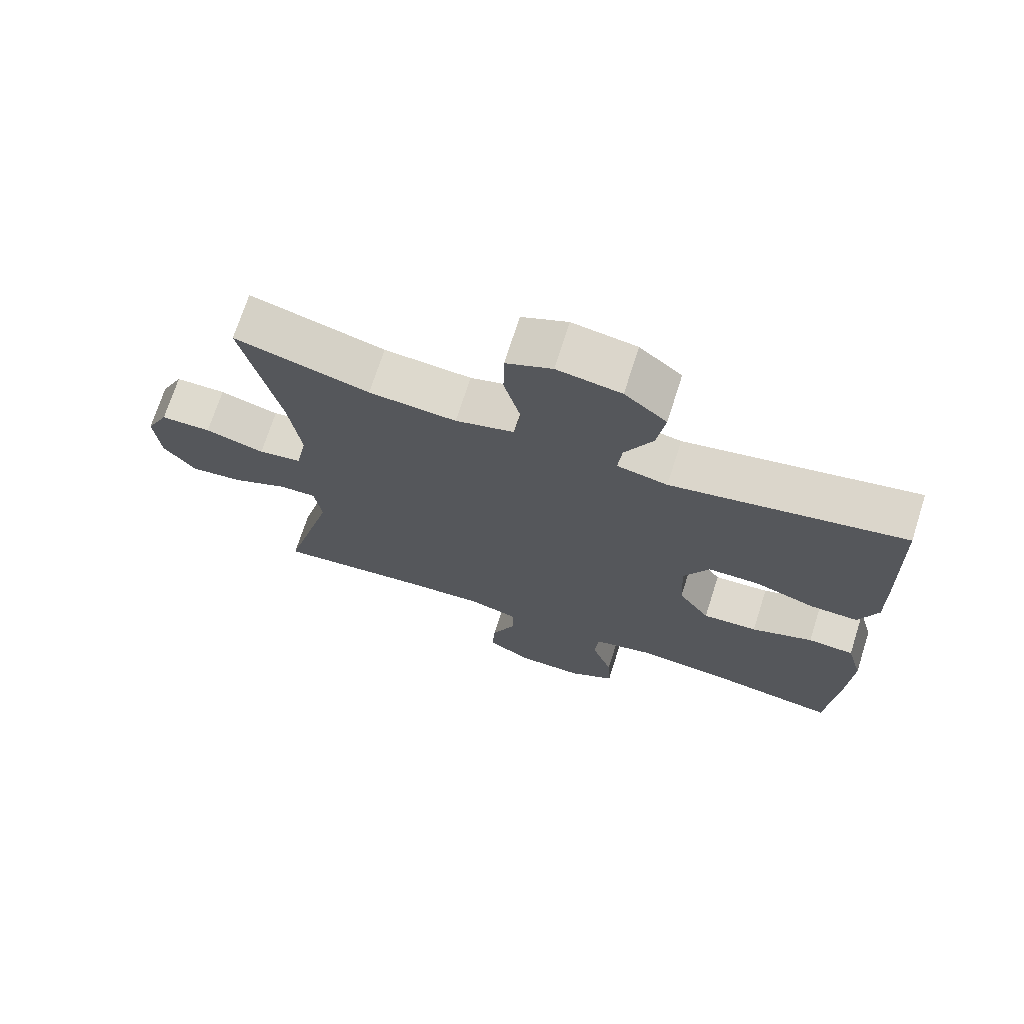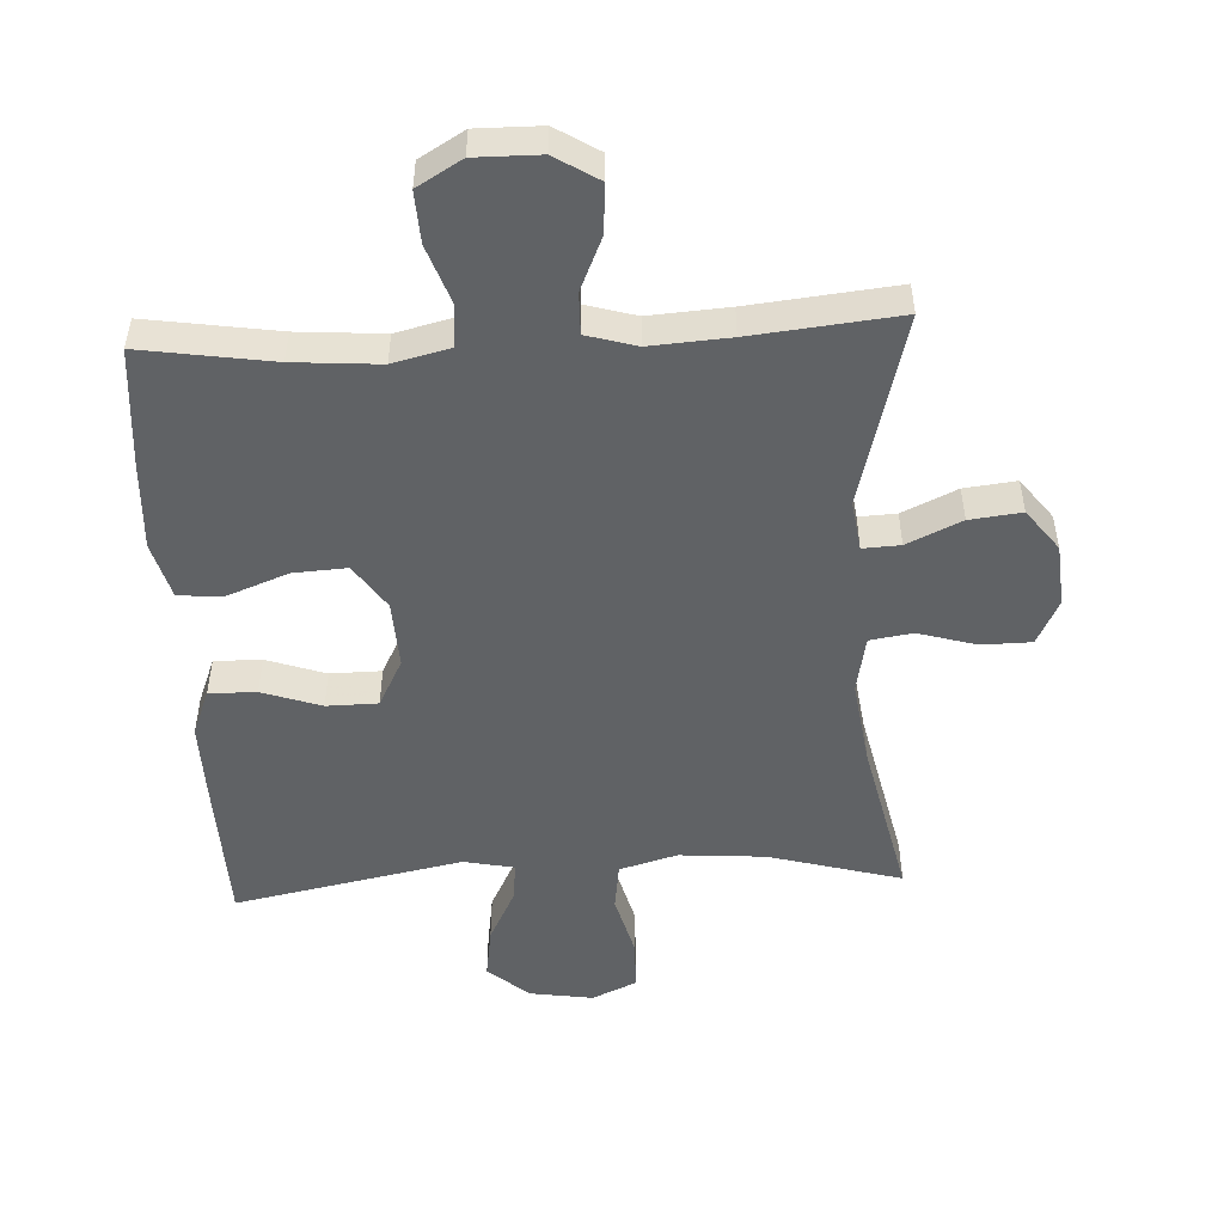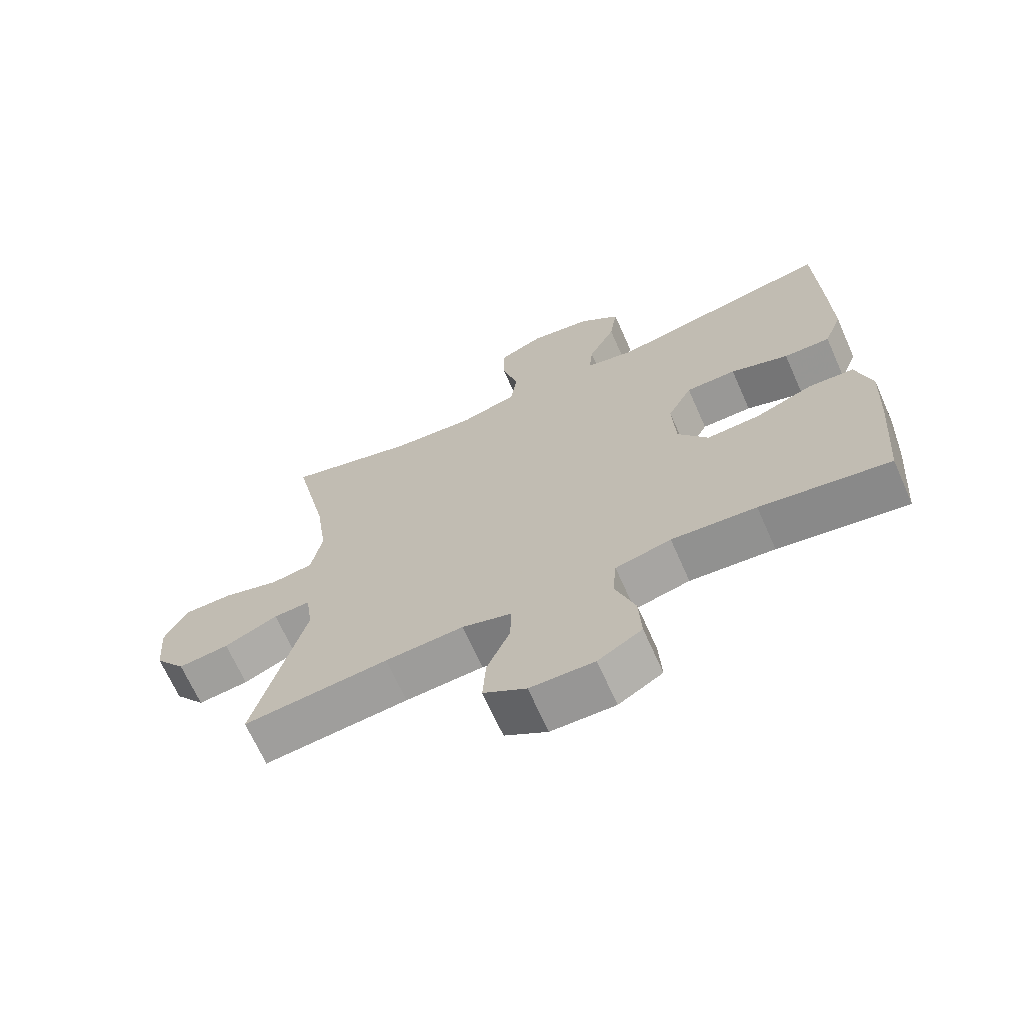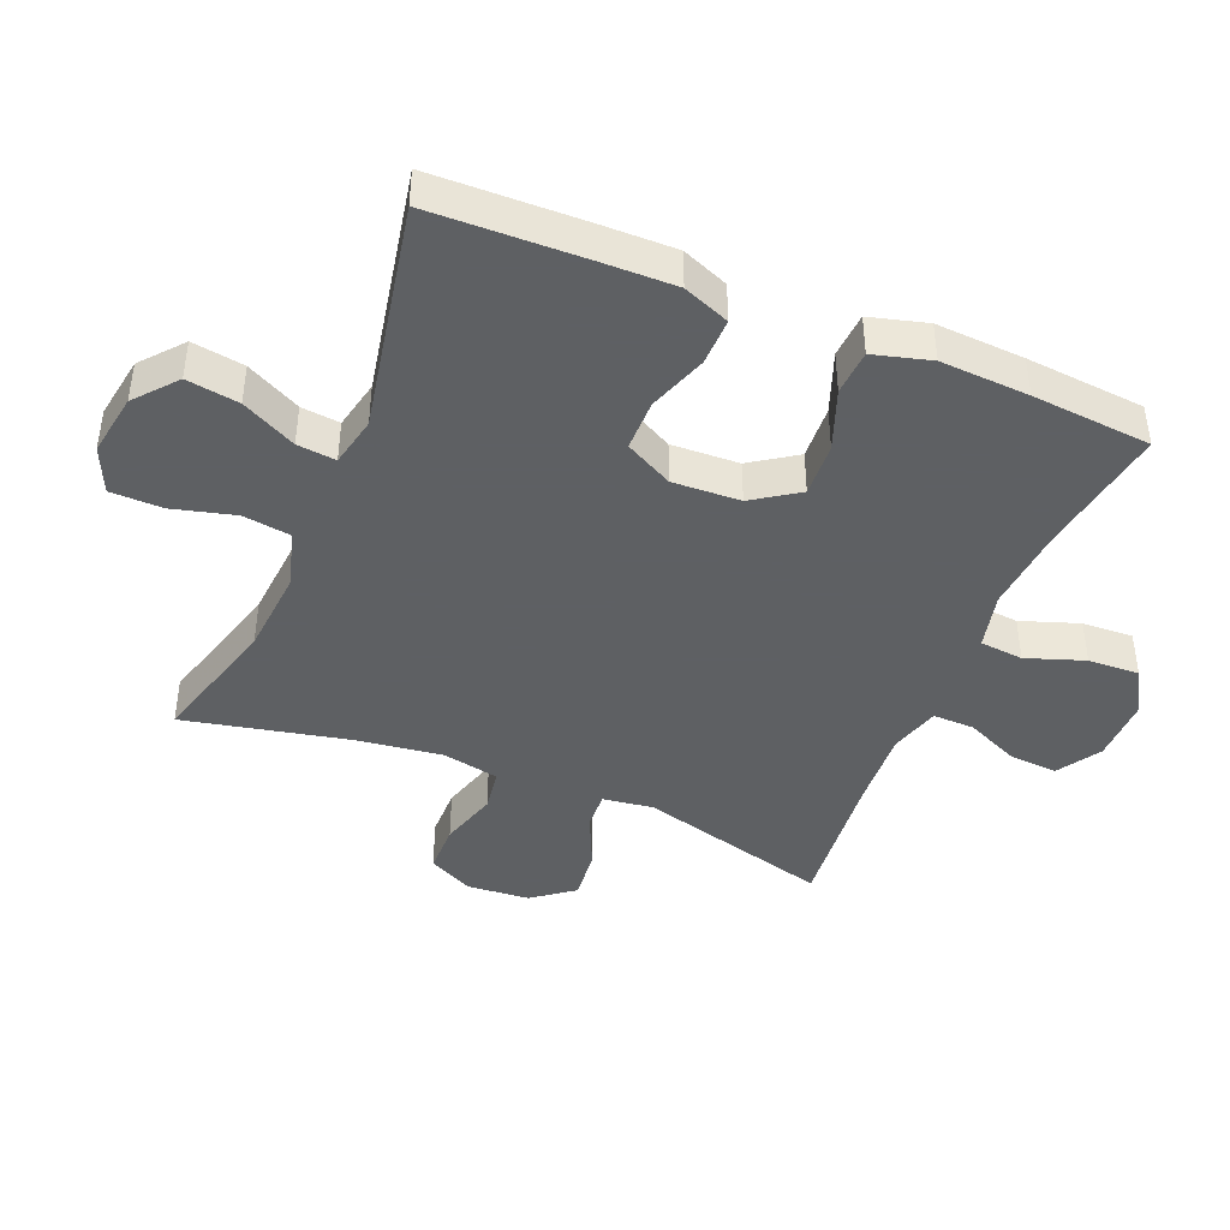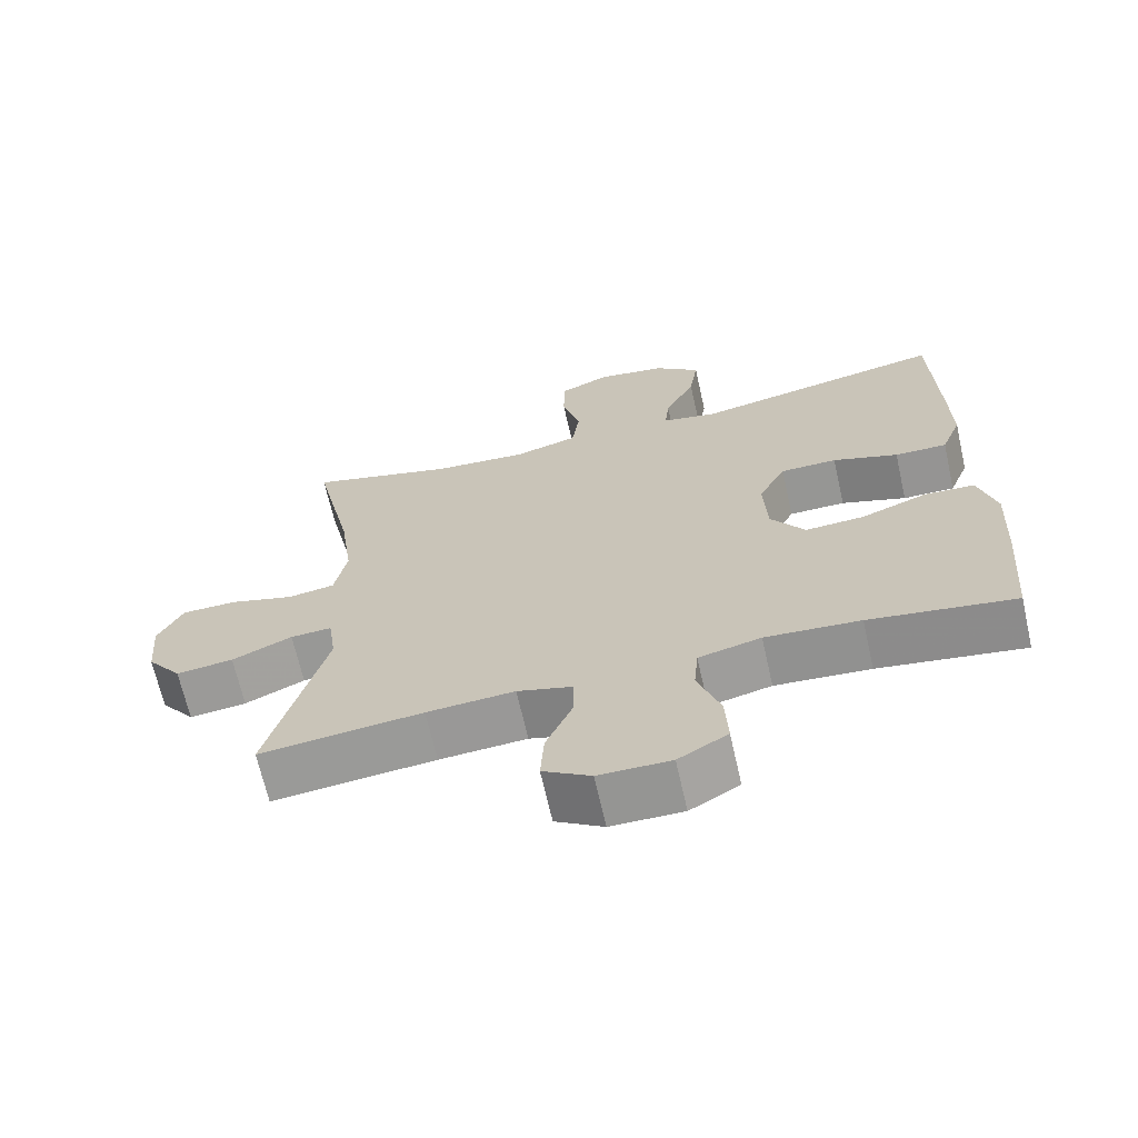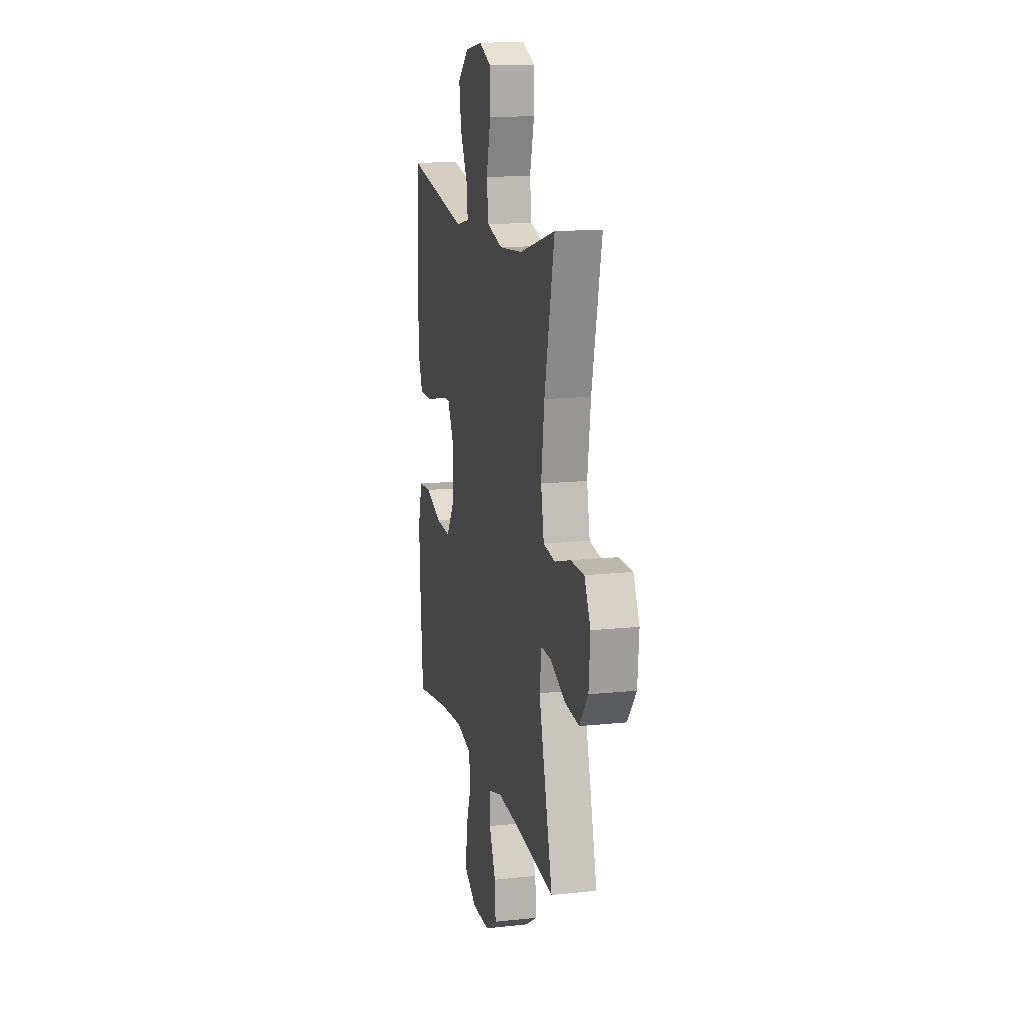
<metadata>
{"format":"obj","ext":"obj","renderer":"f3d","projection":"perspective","resolution":1024,"background":"white","views":[{"elev":71.3,"azim":17.7,"up":"+Z"},{"elev":-50.5,"azim":-177.0,"up":"+Y"},{"elev":-68.2,"azim":24.0,"up":"+Z"},{"elev":-42.7,"azim":67.4,"up":"+Y"},{"elev":-67.5,"azim":12.7,"up":"+Z"},{"elev":14.2,"azim":-103.3,"up":"+Z"}]}
</metadata>
<code>
v 0.5 0.07 0.5
v 0.507 0.07 0.266
v 0.509 0.07 0.153
v 0.481 0.07 0.082
v 0.409 0.07 0.083
v 0.319 0.07 0.114
v 0.241 0.07 0.113
v 0.203 0.07 0.04
v 0.208 0.07 -0.063
v 0.255 0.07 -0.132
v 0.337 0.07 -0.127
v 0.429 0.07 -0.092
v 0.498 0.07 -0.096
v 0.522 0.07 -0.183
v 0.515 0.07 -0.318
v 0.5 0.07 -0.5
v 0.3 0.07 -0.469
v 0.169 0.07 -0.459
v 0.083 0.07 -0.48
v 0.077 0.07 -0.546
v 0.108 0.07 -0.634
v 0.112 0.07 -0.712
v 0.044 0.07 -0.752
v -0.055 0.07 -0.751
v -0.121 0.07 -0.71
v -0.116 0.07 -0.636
v -0.08 0.07 -0.554
v -0.079 0.07 -0.491
v -0.155 0.07 -0.469
v -0.276 0.07 -0.477
v -0.5 0.07 -0.5
v -0.422 0.07 -0.206
v -0.433 0.07 -0.129
v -0.49 0.07 -0.132
v -0.573 0.07 -0.17
v -0.652 0.07 -0.179
v -0.7 0.07 -0.116
v -0.708 0.07 -0.021
v -0.674 0.07 0.048
v -0.598 0.07 0.049
v -0.509 0.07 0.023
v -0.444 0.07 0.033
v -0.427 0.07 0.12
v -0.445 0.07 0.25
v -0.5 0.07 0.5
v -0.298 0.07 0.444
v -0.167 0.07 0.434
v -0.079 0.07 0.459
v -0.069 0.07 0.532
v -0.094 0.07 0.627
v -0.093 0.07 0.706
v -0.024 0.07 0.737
v 0.072 0.07 0.722
v 0.135 0.07 0.669
v 0.123 0.07 0.589
v 0.081 0.07 0.506
v 0.075 0.07 0.447
v 0.151 0.07 0.431
v 0.5 0 0.5
v 0.507 0 0.266
v 0.509 0 0.153
v 0.481 0 0.082
v 0.409 0 0.083
v 0.319 0 0.114
v 0.241 0 0.113
v 0.203 0 0.04
v 0.208 0 -0.063
v 0.255 0 -0.132
v 0.337 0 -0.127
v 0.429 0 -0.092
v 0.498 0 -0.096
v 0.522 0 -0.183
v 0.515 0 -0.318
v 0.5 0 -0.5
v 0.3 0 -0.469
v 0.169 0 -0.459
v 0.083 0 -0.48
v 0.077 0 -0.546
v 0.108 0 -0.634
v 0.112 0 -0.712
v 0.044 0 -0.752
v -0.055 0 -0.751
v -0.121 0 -0.71
v -0.116 0 -0.636
v -0.08 0 -0.554
v -0.079 0 -0.491
v -0.155 0 -0.469
v -0.276 0 -0.477
v -0.5 0 -0.5
v -0.422 0 -0.206
v -0.433 0 -0.129
v -0.49 0 -0.132
v -0.573 0 -0.17
v -0.652 0 -0.179
v -0.7 0 -0.116
v -0.708 0 -0.021
v -0.674 0 0.048
v -0.598 0 0.049
v -0.509 0 0.023
v -0.444 0 0.033
v -0.427 0 0.12
v -0.445 0 0.25
v -0.5 0 0.5
v -0.298 0 0.444
v -0.167 0 0.434
v -0.079 0 0.459
v -0.069 0 0.532
v -0.094 0 0.627
v -0.093 0 0.706
v -0.024 0 0.737
v 0.072 0 0.722
v 0.135 0 0.669
v 0.123 0 0.589
v 0.081 0 0.506
v 0.075 0 0.447
v 0.151 0 0.431
f 53 54 55 56
f 53 56 57
f 52 53 57
f 49 50 51 52
f 48 49 52 57
f 47 48 57 58
f 44 45 46
f 43 44 46 47
f 42 43 47 58
f 38 39 40 41
f 38 41 42
f 37 38 42
f 34 35 36 37
f 33 34 37 42
f 32 33 42 58
f 30 31 32 58
f 24 25 26 27
f 24 27 28
f 23 24 28
f 20 21 22 23
f 19 20 23 28
f 18 19 28 29
f 14 15 16 17
f 14 17 18
f 11 12 13 14
f 10 11 14 18
f 9 10 18 29
f 3 4 5 6
f 3 6 7
f 2 3 7
f 1 2 7
f 58 1 7
f 30 58 7 8
f 8 9 29 30
f 114 113 112 111
f 115 114 111
f 115 111 110
f 110 109 108 107
f 115 110 107 106
f 116 115 106 105
f 104 103 102
f 105 104 102 101
f 116 105 101 100
f 99 98 97 96
f 100 99 96
f 100 96 95
f 95 94 93 92
f 100 95 92 91
f 116 100 91 90
f 116 90 89 88
f 85 84 83 82
f 86 85 82
f 86 82 81
f 81 80 79 78
f 86 81 78 77
f 87 86 77 76
f 75 74 73 72
f 76 75 72
f 72 71 70 69
f 76 72 69 68
f 87 76 68 67
f 64 63 62 61
f 65 64 61
f 65 61 60
f 65 60 59
f 65 59 116
f 66 65 116 88
f 88 87 67 66
f 1 59 60 2
f 2 60 61 3
f 3 61 62 4
f 4 62 63 5
f 5 63 64 6
f 6 64 65 7
f 7 65 66 8
f 8 66 67 9
f 9 67 68 10
f 10 68 69 11
f 11 69 70 12
f 12 70 71 13
f 13 71 72 14
f 14 72 73 15
f 15 73 74 16
f 16 74 75 17
f 17 75 76 18
f 18 76 77 19
f 19 77 78 20
f 20 78 79 21
f 21 79 80 22
f 22 80 81 23
f 23 81 82 24
f 24 82 83 25
f 25 83 84 26
f 26 84 85 27
f 27 85 86 28
f 28 86 87 29
f 29 87 88 30
f 30 88 89 31
f 31 89 90 32
f 32 90 91 33
f 33 91 92 34
f 34 92 93 35
f 35 93 94 36
f 36 94 95 37
f 37 95 96 38
f 38 96 97 39
f 39 97 98 40
f 40 98 99 41
f 41 99 100 42
f 42 100 101 43
f 43 101 102 44
f 44 102 103 45
f 45 103 104 46
f 46 104 105 47
f 47 105 106 48
f 48 106 107 49
f 49 107 108 50
f 50 108 109 51
f 51 109 110 52
f 52 110 111 53
f 53 111 112 54
f 54 112 113 55
f 55 113 114 56
f 56 114 115 57
f 57 115 116 58
f 58 116 59 1

</code>
